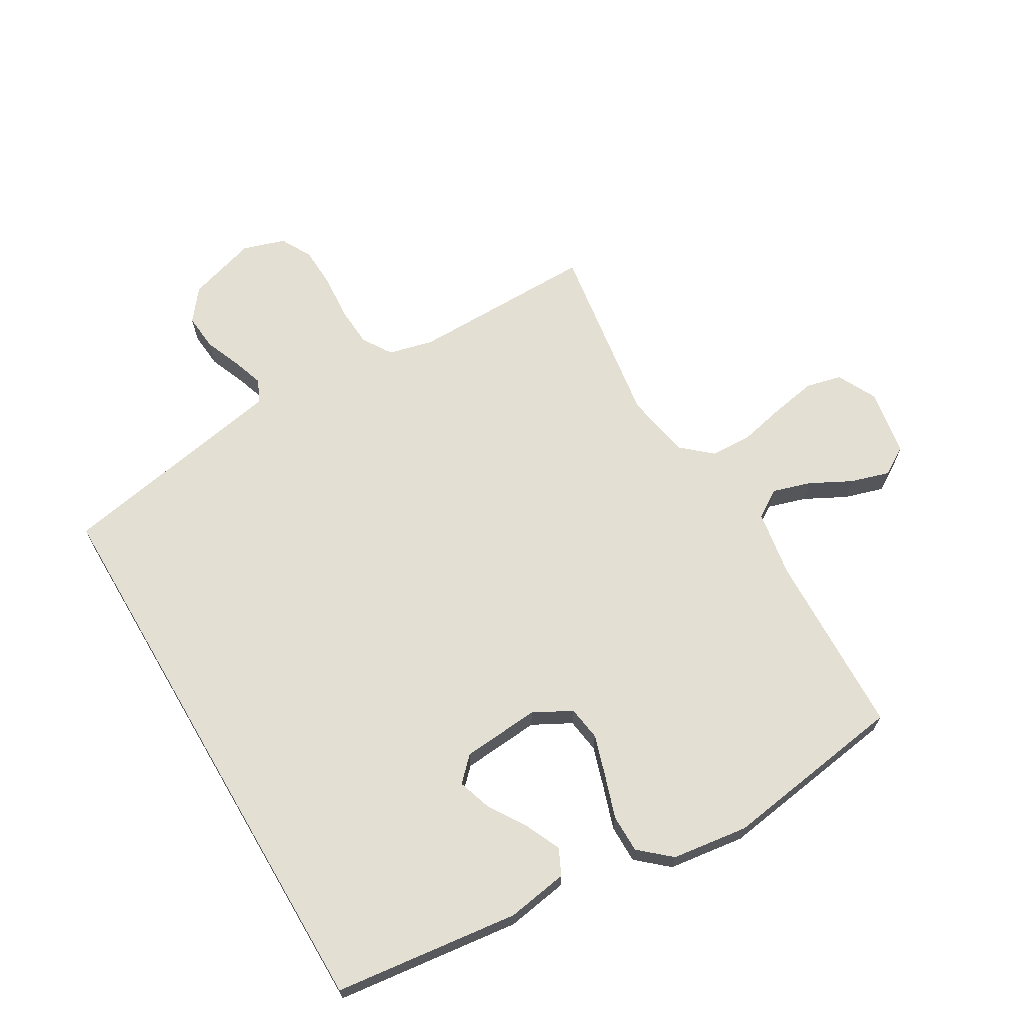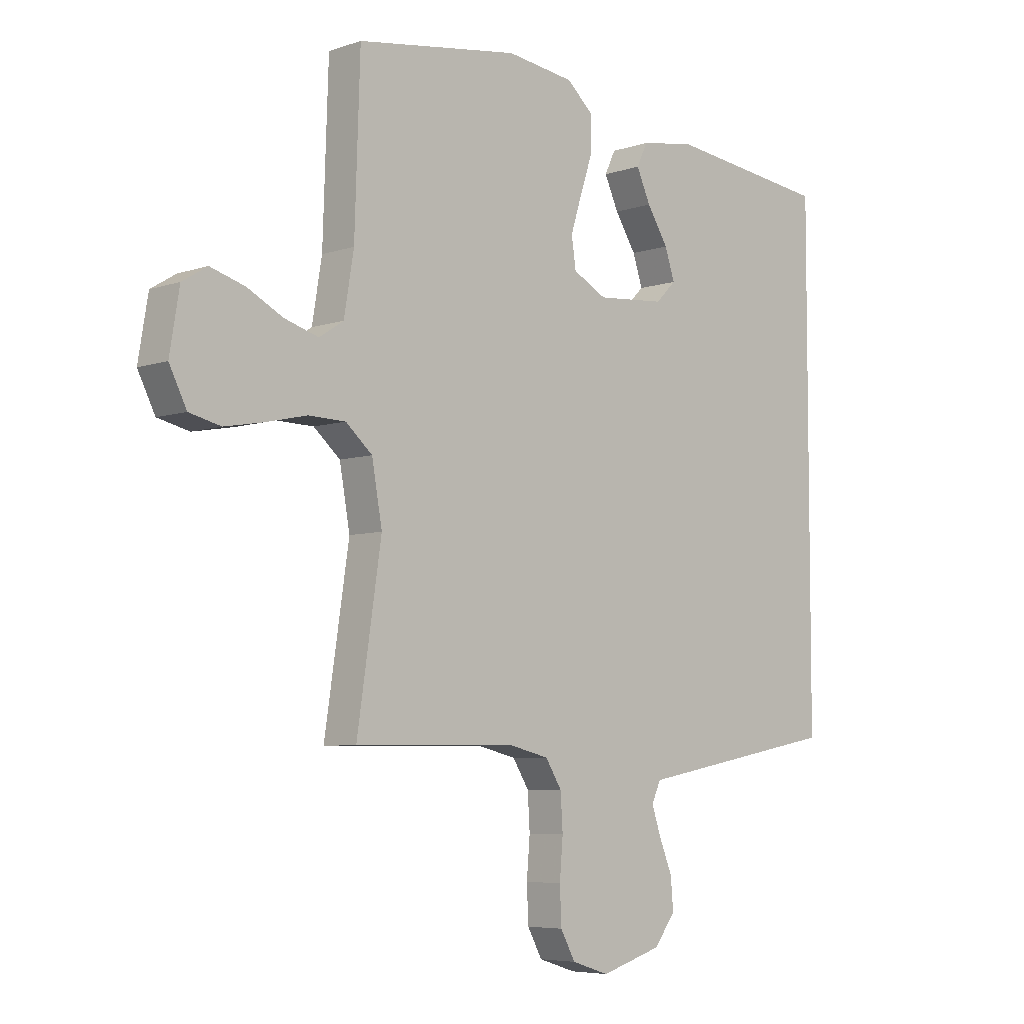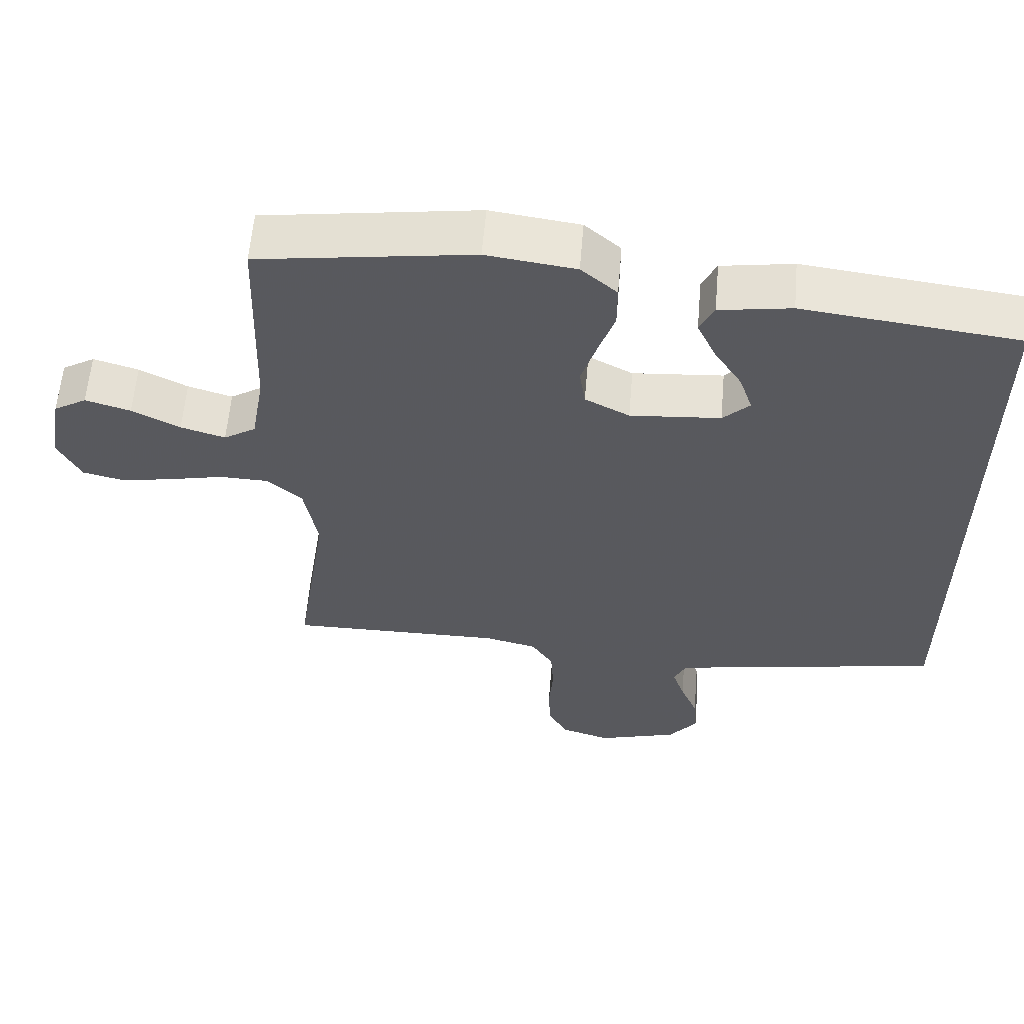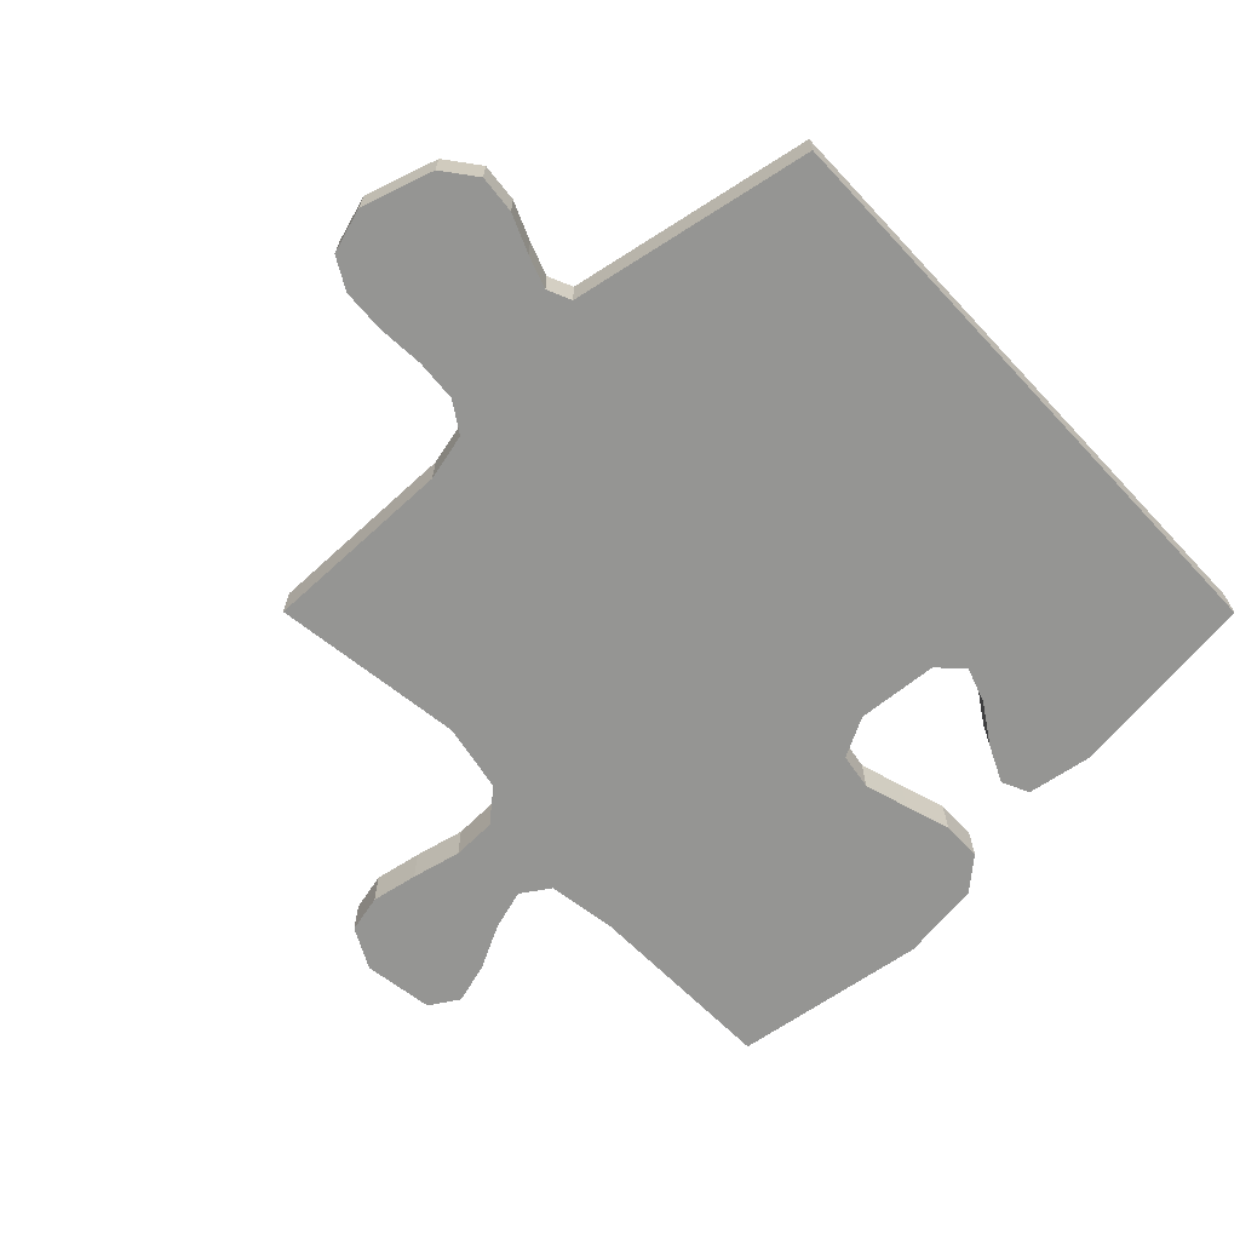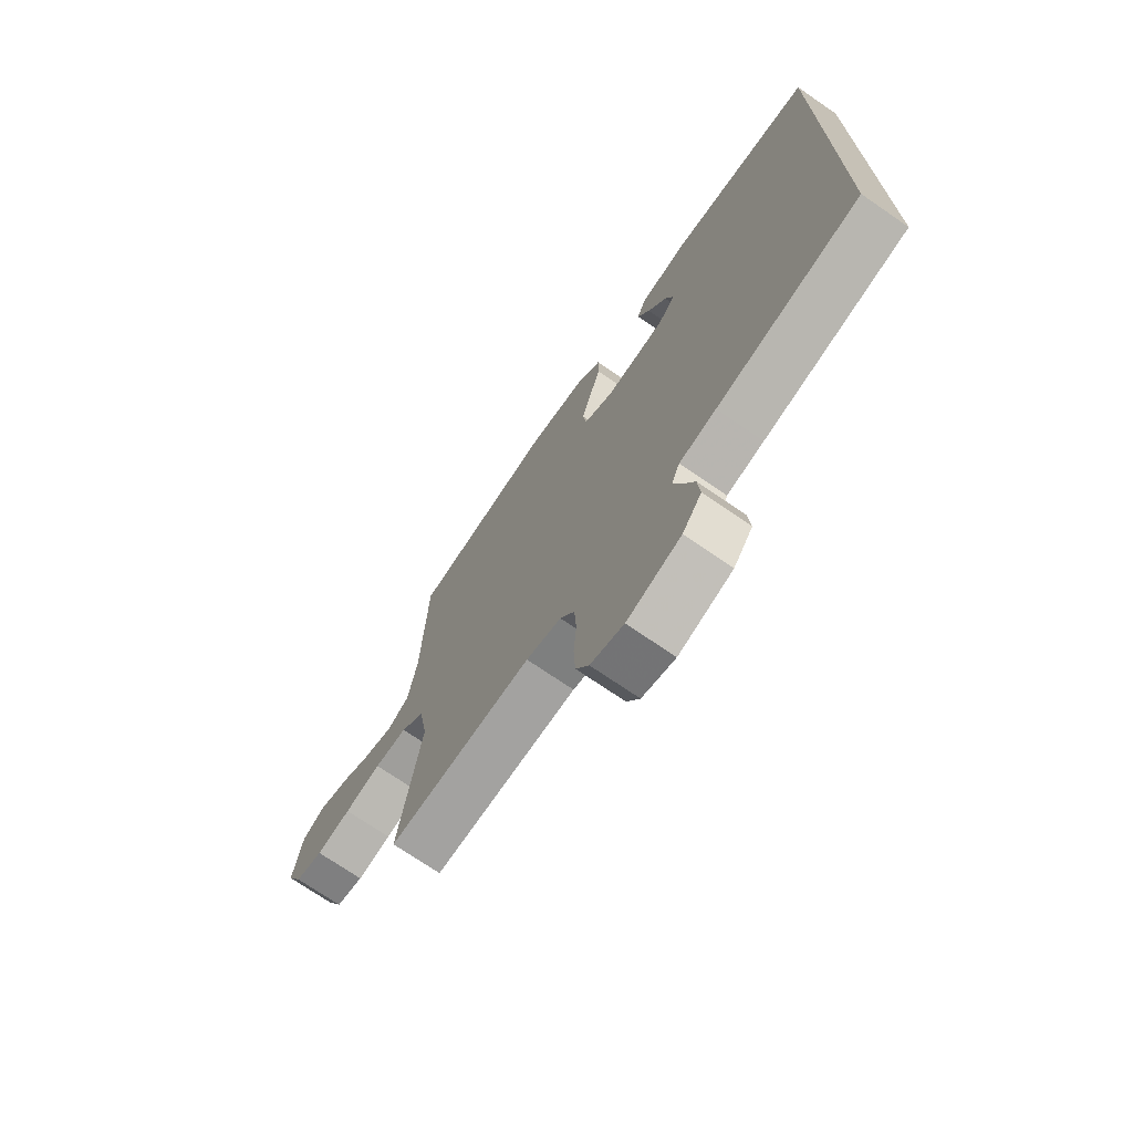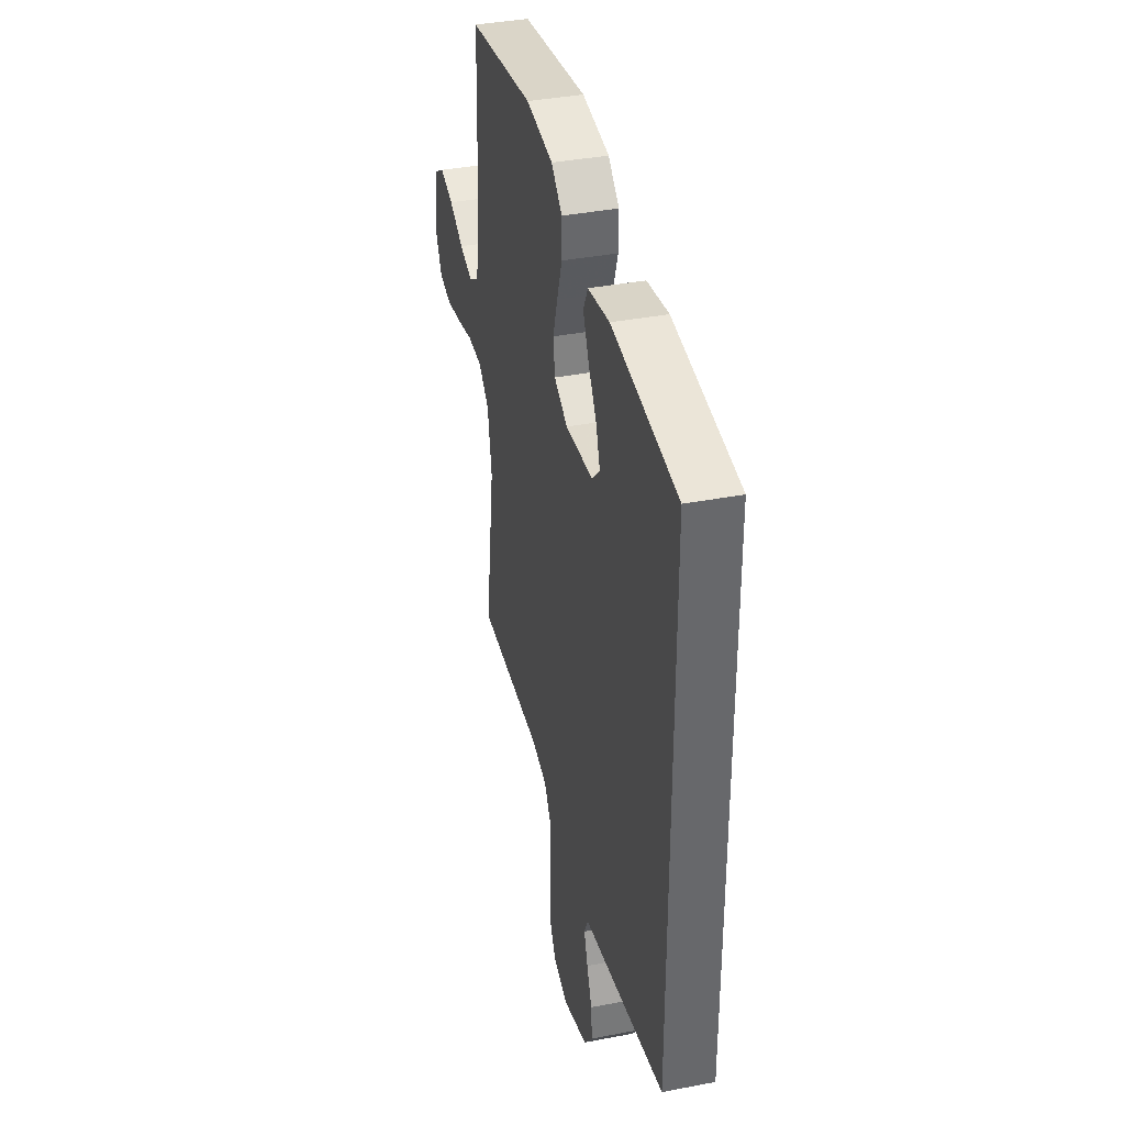
<metadata>
{"format":"obj","ext":"obj","renderer":"f3d","projection":"perspective","resolution":1024,"background":"white","views":[{"elev":67.1,"azim":-30.5,"up":"+Y"},{"elev":-5.9,"azim":135.7,"up":"+Z"},{"elev":59.6,"azim":-175.2,"up":"+Z"},{"elev":-67.3,"azim":-136.9,"up":"+Y"},{"elev":-72.3,"azim":-124.5,"up":"+Z"},{"elev":37.9,"azim":-103.8,"up":"+Z"}]}
</metadata>
<code>
v 0.5 0.07 0.5
v 0.51 0.07 0.2
v 0.528 0.07 0.092
v 0.573 0.07 0.063
v 0.635 0.07 0.082
v 0.702 0.07 0.117
v 0.765 0.07 0.136
v 0.811 0.07 0.108
v 0.829 0.07 0
v 0.797 0.07 -0.064
v 0.739 0.07 -0.078
v 0.667 0.07 -0.065
v 0.591 0.07 -0.048
v 0.523 0.07 -0.05
v 0.474 0.07 -0.093
v 0.455 0.07 -0.2
v 0.5 0.07 -0.5
v 0.2 0.07 -0.498
v 0.127 0.07 -0.516
v 0.097 0.07 -0.564
v 0.093 0.07 -0.63
v 0.099 0.07 -0.702
v 0.096 0.07 -0.769
v 0.069 0.07 -0.819
v 0 0.07 -0.841
v -0.112 0.07 -0.807
v -0.152 0.07 -0.756
v -0.147 0.07 -0.697
v -0.123 0.07 -0.638
v -0.106 0.07 -0.587
v -0.123 0.07 -0.55
v -0.2 0.07 -0.536
v -0.5 0.07 -0.481
v -0.5 0.07 0.438
v -0.2 0.07 0.475
v -0.1 0.07 0.459
v -0.08 0.07 0.417
v -0.106 0.07 0.36
v -0.145 0.07 0.298
v -0.163 0.07 0.243
v -0.126 0.07 0.206
v 0 0.07 0.196
v 0.062 0.07 0.229
v 0.07 0.07 0.285
v 0.049 0.07 0.352
v 0.026 0.07 0.421
v 0.026 0.07 0.483
v 0.076 0.07 0.527
v 0.2 0.07 0.544
v 0.5 0 0.5
v 0.51 0 0.2
v 0.528 0 0.092
v 0.573 0 0.063
v 0.635 0 0.082
v 0.702 0 0.117
v 0.765 0 0.136
v 0.811 0 0.108
v 0.829 0 0
v 0.797 0 -0.064
v 0.739 0 -0.078
v 0.667 0 -0.065
v 0.591 0 -0.048
v 0.523 0 -0.05
v 0.474 0 -0.093
v 0.455 0 -0.2
v 0.5 0 -0.5
v 0.2 0 -0.498
v 0.127 0 -0.516
v 0.097 0 -0.564
v 0.093 0 -0.63
v 0.099 0 -0.702
v 0.096 0 -0.769
v 0.069 0 -0.819
v 0 0 -0.841
v -0.112 0 -0.807
v -0.152 0 -0.756
v -0.147 0 -0.697
v -0.123 0 -0.638
v -0.106 0 -0.587
v -0.123 0 -0.55
v -0.2 0 -0.536
v -0.5 0 -0.481
v -0.5 0 0.438
v -0.2 0 0.475
v -0.1 0 0.459
v -0.08 0 0.417
v -0.106 0 0.36
v -0.145 0 0.298
v -0.163 0 0.243
v -0.126 0 0.206
v 0 0 0.196
v 0.062 0 0.229
v 0.07 0 0.285
v 0.049 0 0.352
v 0.026 0 0.421
v 0.026 0 0.483
v 0.076 0 0.527
v 0.2 0 0.544
f 49 1 2
f 48 49 2
f 47 48 2
f 46 47 2
f 45 46 2
f 44 45 2 3
f 43 44 3 4
f 42 43 4
f 41 42 4
f 37 38 39
f 36 37 39
f 35 36 39
f 34 35 39
f 34 39 40
f 34 40 41
f 33 34 41
f 32 33 41
f 31 32 41
f 27 28 29
f 26 27 29
f 25 26 29
f 24 25 29
f 23 24 29
f 22 23 29
f 21 22 29
f 20 21 29 30
f 30 31 41
f 20 30 41
f 19 20 41
f 16 17 18
f 18 19 41
f 16 18 41
f 15 16 41
f 11 12 13
f 10 11 13
f 9 10 13
f 8 9 13
f 7 8 13
f 6 7 13
f 5 6 13
f 4 5 13 14
f 4 14 15 41
f 51 50 98
f 51 98 97
f 51 97 96
f 51 96 95
f 51 95 94
f 52 51 94 93
f 53 52 93 92
f 53 92 91
f 53 91 90
f 88 87 86
f 88 86 85
f 88 85 84
f 88 84 83
f 89 88 83
f 90 89 83
f 90 83 82
f 90 82 81
f 90 81 80
f 78 77 76
f 78 76 75
f 78 75 74
f 78 74 73
f 78 73 72
f 78 72 71
f 78 71 70
f 79 78 70 69
f 90 80 79
f 90 79 69
f 90 69 68
f 67 66 65
f 90 68 67
f 90 67 65
f 90 65 64
f 62 61 60
f 62 60 59
f 62 59 58
f 62 58 57
f 62 57 56
f 62 56 55
f 62 55 54
f 63 62 54 53
f 90 64 63 53
f 1 50 51 2
f 2 51 52 3
f 3 52 53 4
f 4 53 54 5
f 5 54 55 6
f 6 55 56 7
f 7 56 57 8
f 8 57 58 9
f 9 58 59 10
f 10 59 60 11
f 11 60 61 12
f 12 61 62 13
f 13 62 63 14
f 14 63 64 15
f 15 64 65 16
f 16 65 66 17
f 17 66 67 18
f 18 67 68 19
f 19 68 69 20
f 20 69 70 21
f 21 70 71 22
f 22 71 72 23
f 23 72 73 24
f 24 73 74 25
f 25 74 75 26
f 26 75 76 27
f 27 76 77 28
f 28 77 78 29
f 29 78 79 30
f 30 79 80 31
f 31 80 81 32
f 32 81 82 33
f 33 82 83 34
f 34 83 84 35
f 35 84 85 36
f 36 85 86 37
f 37 86 87 38
f 38 87 88 39
f 39 88 89 40
f 40 89 90 41
f 41 90 91 42
f 42 91 92 43
f 43 92 93 44
f 44 93 94 45
f 45 94 95 46
f 46 95 96 47
f 47 96 97 48
f 48 97 98 49
f 49 98 50 1

</code>
